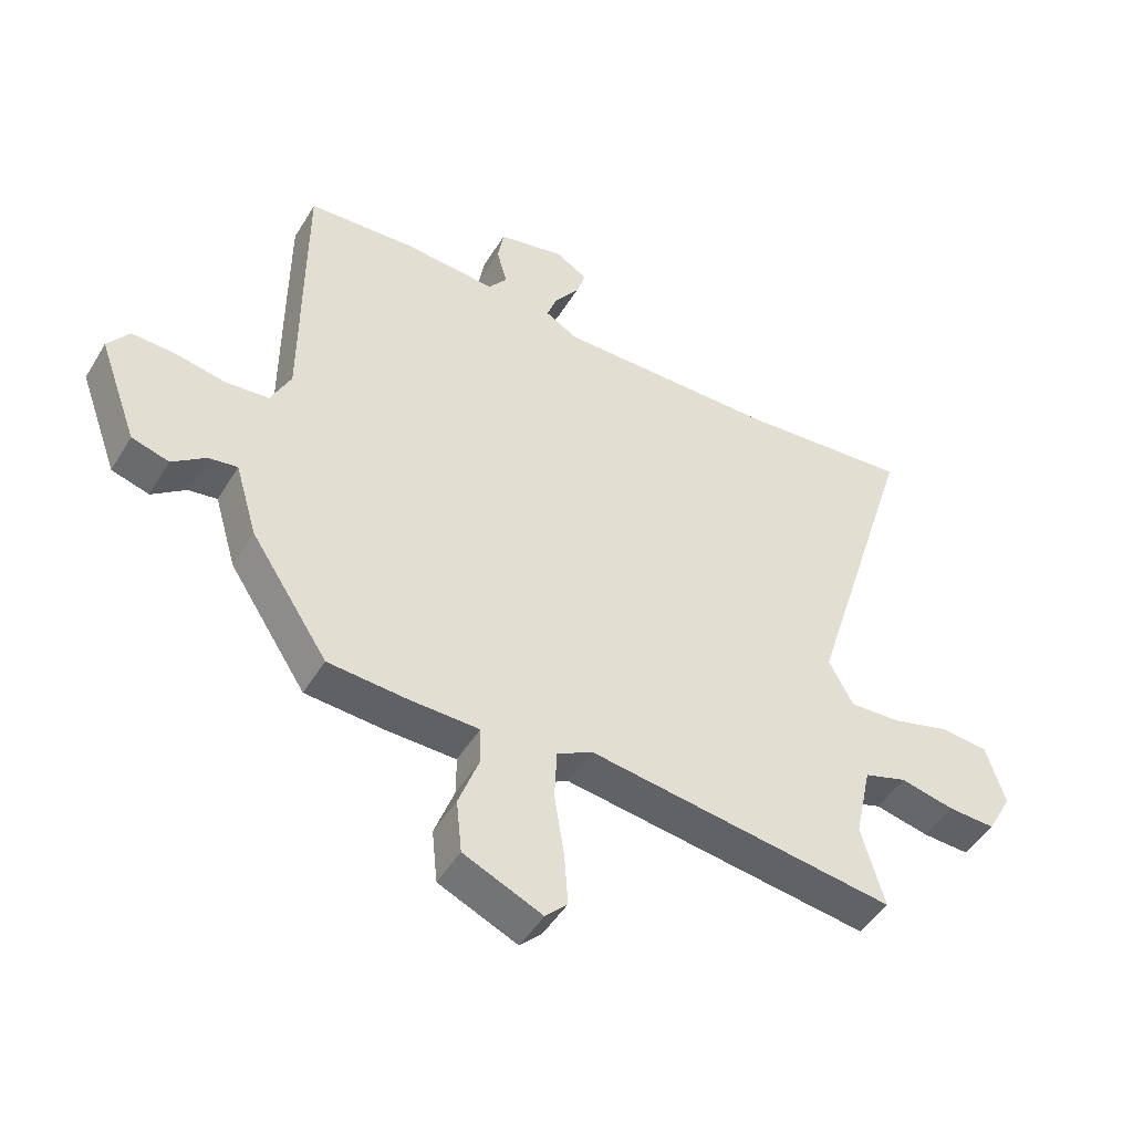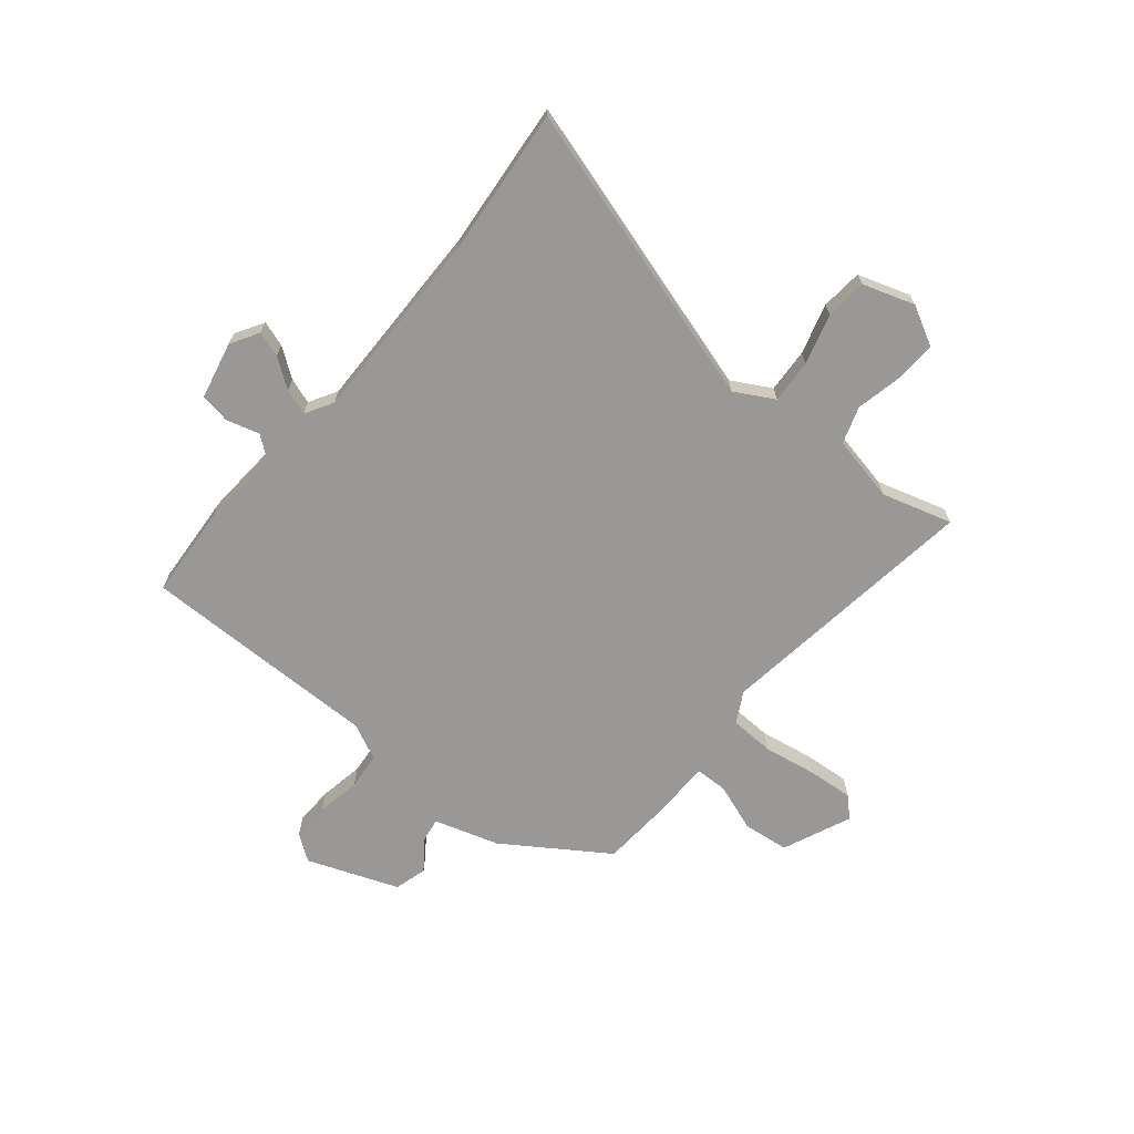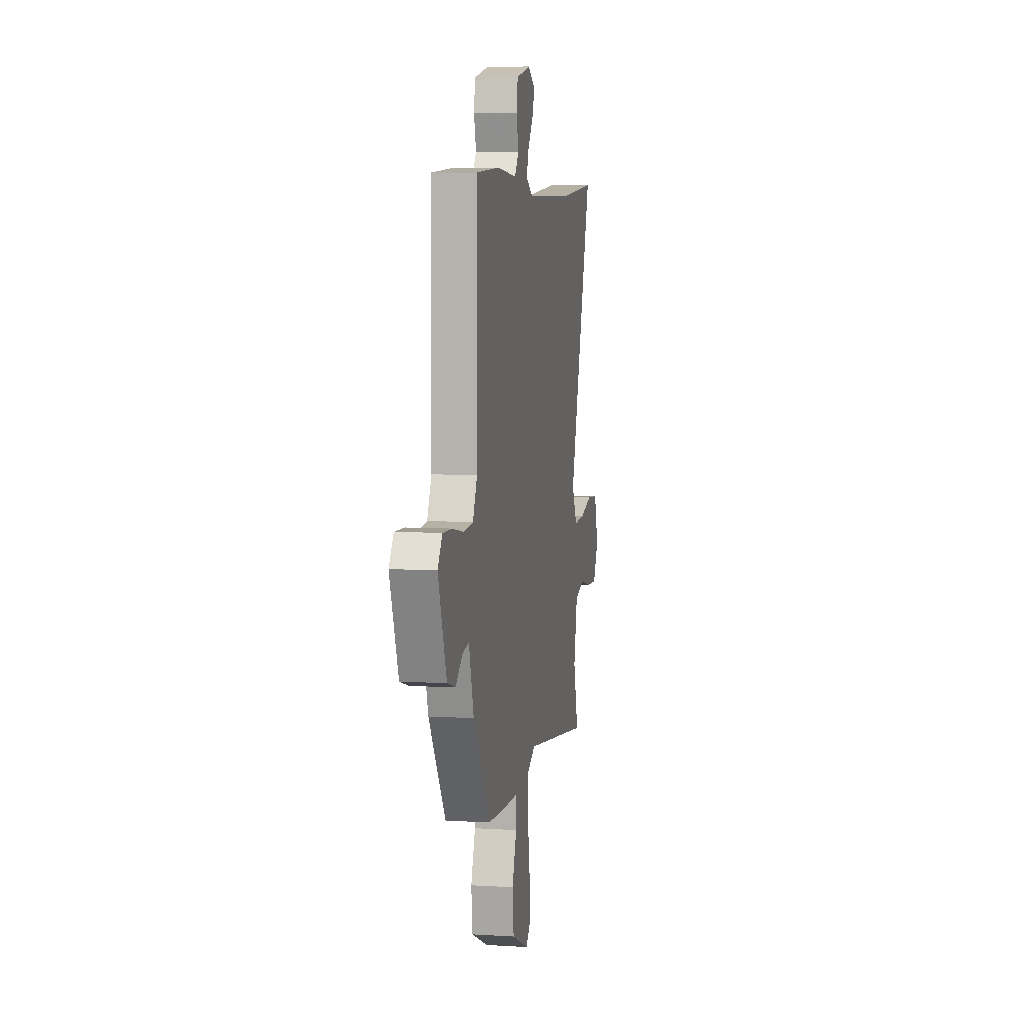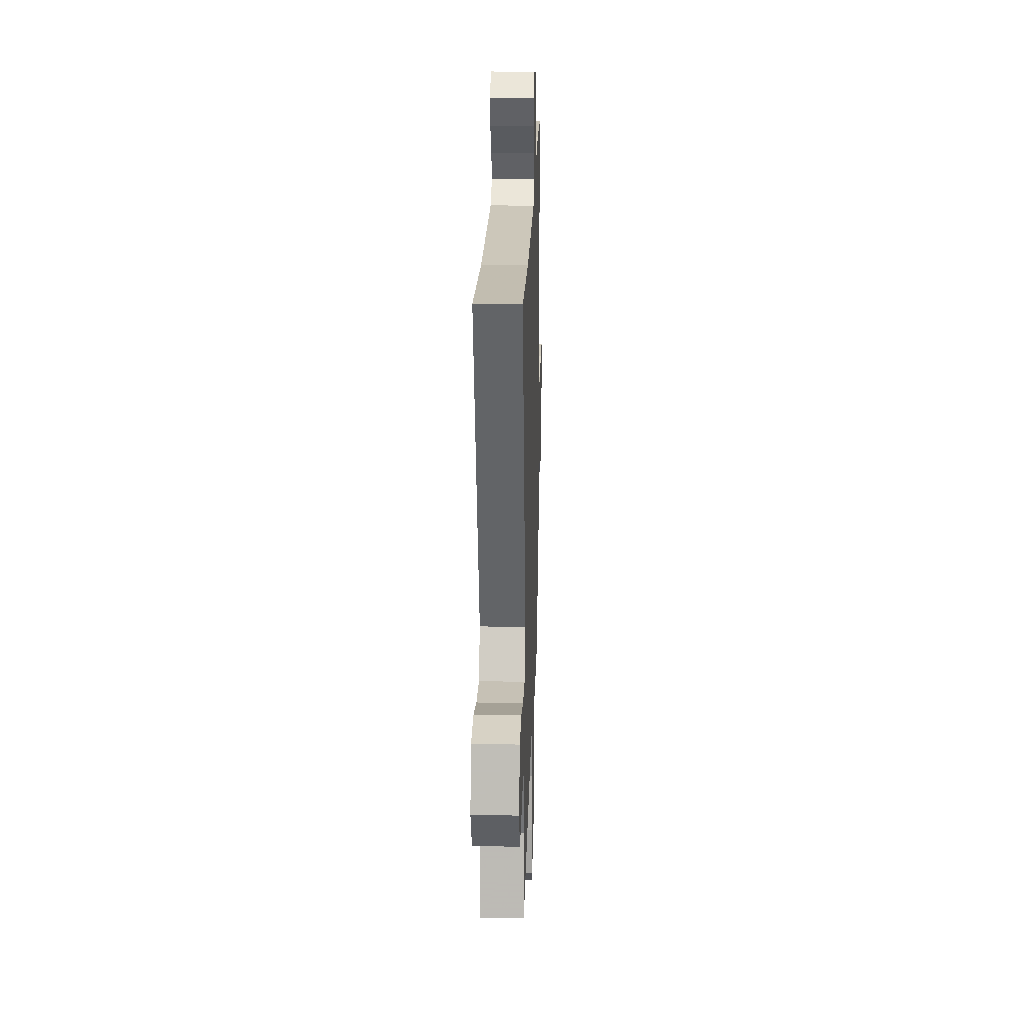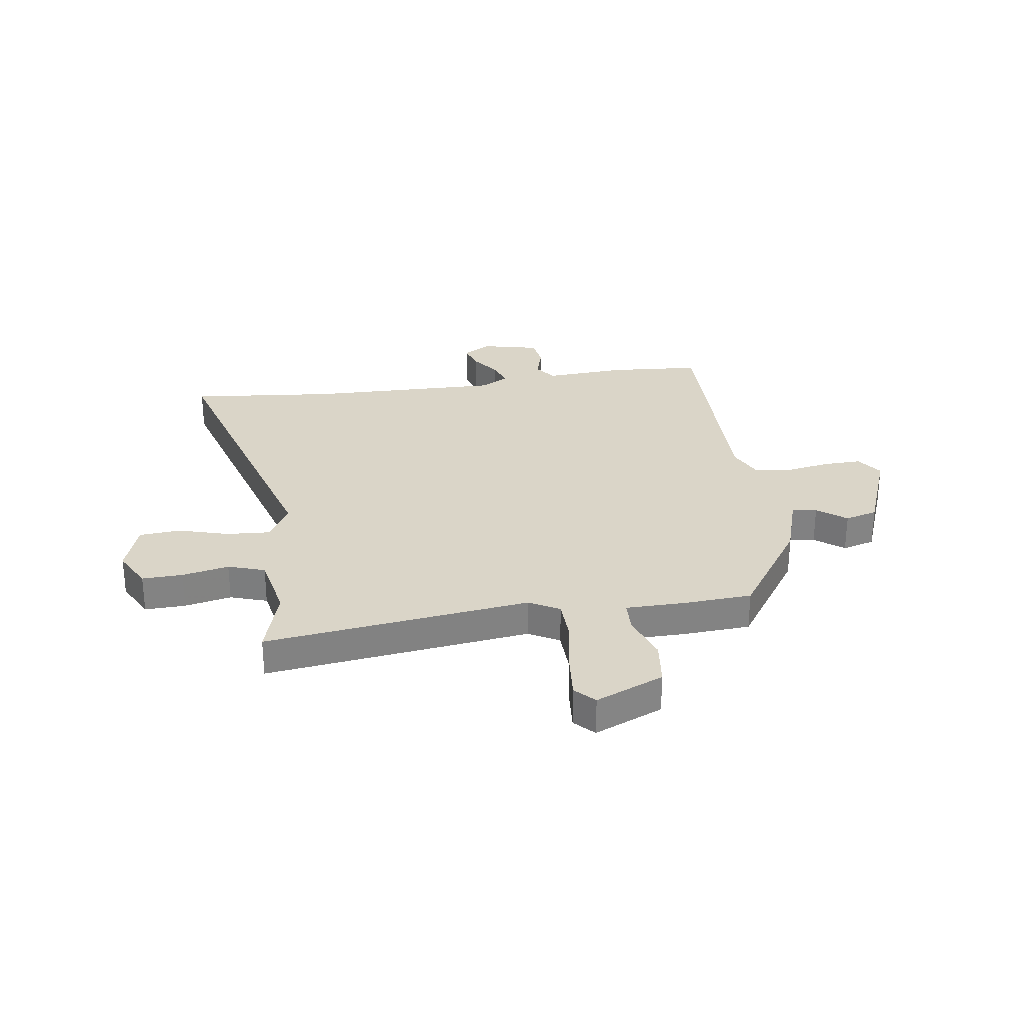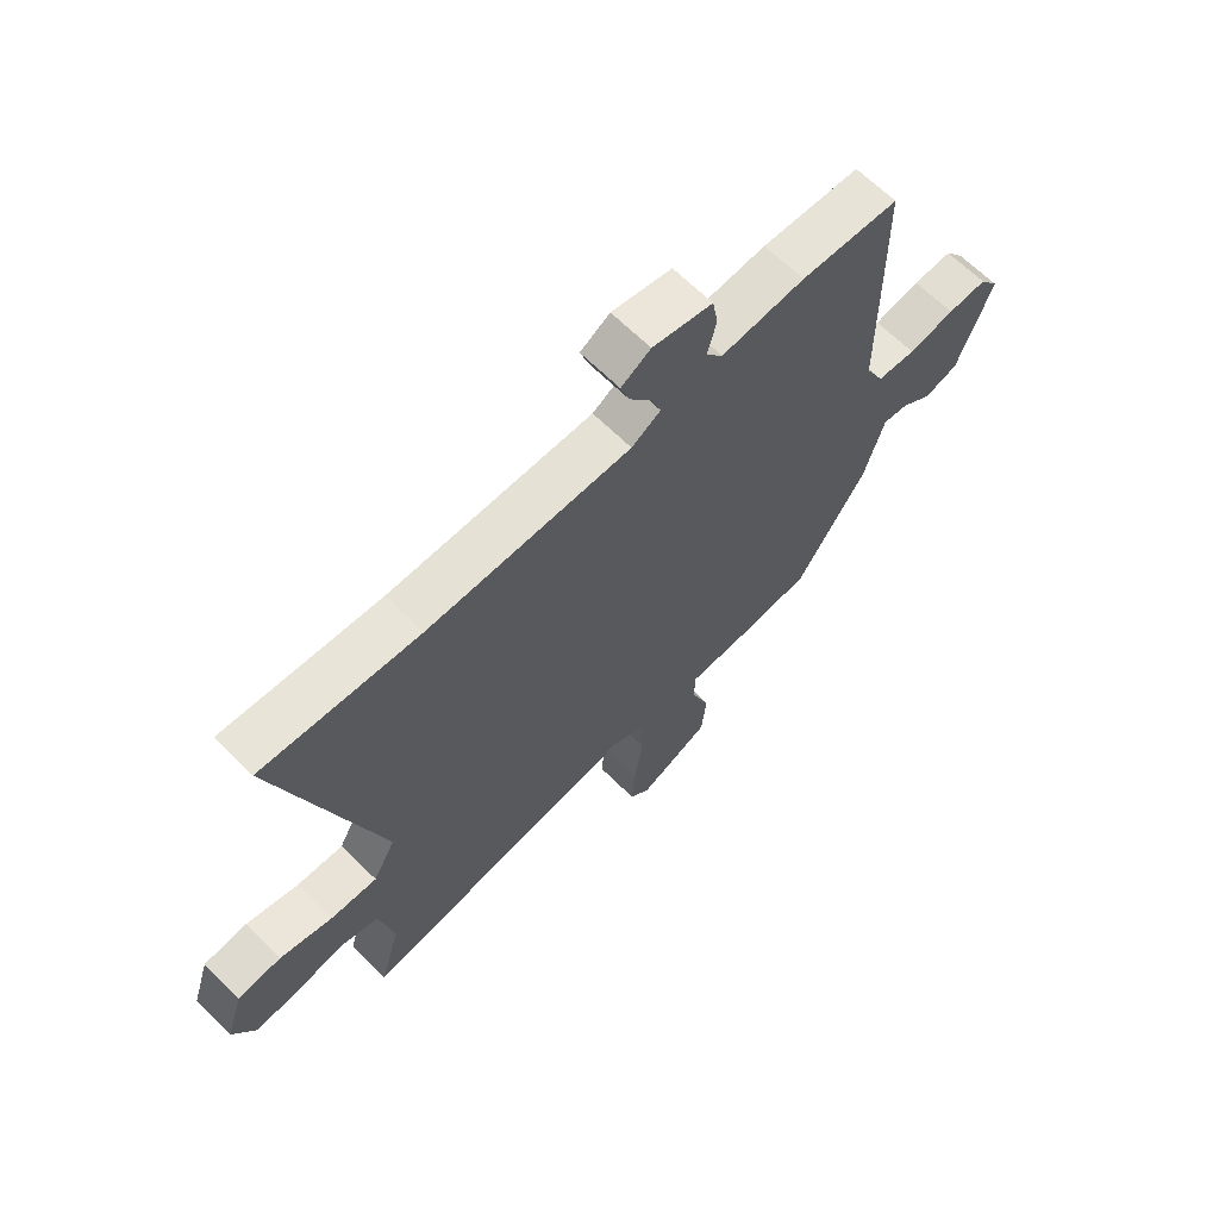
<metadata>
{"format":"obj","ext":"obj","renderer":"f3d","projection":"perspective","resolution":1024,"background":"white","views":[{"elev":-47.4,"azim":-29.8,"up":"+Z"},{"elev":-68.6,"azim":51.1,"up":"+Y"},{"elev":7.1,"azim":-79.9,"up":"+Z"},{"elev":21.4,"azim":91.8,"up":"+Z"},{"elev":29.3,"azim":172.7,"up":"+Y"},{"elev":65.2,"azim":134.9,"up":"+Z"}]}
</metadata>
<code>
v 0.353 0.07 0.488
v 0.633 0.07 0.511
v 0.456 0.07 -0.057
v 0.496 0.07 -0.131
v 0.579 0.07 -0.127
v 0.674 0.07 -0.101
v 0.752 0.07 -0.109
v 0.783 0.07 -0.207
v 0.743 0.07 -0.28
v 0.666 0.07 -0.276
v 0.578 0.07 -0.256
v 0.508 0.07 -0.278
v 0.481 0.07 -0.402
v 0.518 0.07 -0.534
v 0.017 0.07 -0.461
v -0.041 0.07 -0.492
v -0.045 0.07 -0.575
v -0.029 0.07 -0.676
v -0.023 0.07 -0.761
v -0.059 0.07 -0.797
v -0.187 0.07 -0.74
v -0.196 0.07 -0.653
v -0.163 0.07 -0.564
v -0.164 0.07 -0.503
v -0.277 0.07 -0.5
v -0.406 0.07 -0.49
v -0.532 0.07 -0.297
v -0.568 0.07 -0.175
v -0.615 0.07 -0.182
v -0.67 0.07 -0.223
v -0.731 0.07 -0.205
v -0.794 0.07 -0.033
v -0.759 0.07 0.015
v -0.688 0.07 0.012
v -0.605 0.07 -0.004
v -0.535 0.07 0.002
v -0.502 0.07 0.069
v -0.501 0.07 0.374
v -0.5 0.07 0.52
v -0.324 0.07 0.53
v -0.174 0.07 0.518
v -0.143 0.07 0.558
v -0.16 0.07 0.62
v -0.15 0.07 0.677
v -0.042 0.07 0.7
v 0.011 0.07 0.668
v -0.005 0.07 0.62
v -0.045 0.07 0.566
v -0.062 0.07 0.518
v -0.01 0.07 0.487
v 0.353 0 0.488
v 0.633 0 0.511
v 0.456 0 -0.057
v 0.496 0 -0.131
v 0.579 0 -0.127
v 0.674 0 -0.101
v 0.752 0 -0.109
v 0.783 0 -0.207
v 0.743 0 -0.28
v 0.666 0 -0.276
v 0.578 0 -0.256
v 0.508 0 -0.278
v 0.481 0 -0.402
v 0.518 0 -0.534
v 0.017 0 -0.461
v -0.041 0 -0.492
v -0.045 0 -0.575
v -0.029 0 -0.676
v -0.023 0 -0.761
v -0.059 0 -0.797
v -0.187 0 -0.74
v -0.196 0 -0.653
v -0.163 0 -0.564
v -0.164 0 -0.503
v -0.277 0 -0.5
v -0.406 0 -0.49
v -0.532 0 -0.297
v -0.568 0 -0.175
v -0.615 0 -0.182
v -0.67 0 -0.223
v -0.731 0 -0.205
v -0.794 0 -0.033
v -0.759 0 0.015
v -0.688 0 0.012
v -0.605 0 -0.004
v -0.535 0 0.002
v -0.502 0 0.069
v -0.501 0 0.374
v -0.5 0 0.52
v -0.324 0 0.53
v -0.174 0 0.518
v -0.143 0 0.558
v -0.16 0 0.62
v -0.15 0 0.677
v -0.042 0 0.7
v 0.011 0 0.668
v -0.005 0 0.62
v -0.045 0 0.566
v -0.062 0 0.518
v -0.01 0 0.487
f 46 47 48
f 45 46 48
f 44 45 48
f 43 44 48
f 42 43 48
f 41 42 48 49
f 39 40 41
f 38 39 41
f 37 38 41
f 41 49 50
f 37 41 50
f 36 37 50
f 33 34 35
f 32 33 35
f 31 32 35
f 30 31 35
f 29 30 35
f 28 29 35 36
f 36 50 1
f 28 36 1
f 27 28 1
f 26 27 1
f 25 26 1
f 24 25 1
f 21 22 23
f 20 21 23
f 19 20 23
f 18 19 23
f 17 18 23
f 16 17 23 24
f 13 14 15
f 12 13 15
f 9 10 11
f 8 9 11
f 7 8 11
f 6 7 11
f 5 6 11
f 4 5 11 12
f 3 4 12 15
f 15 16 24
f 3 15 24
f 2 3 24
f 1 2 24
f 98 97 96
f 98 96 95
f 98 95 94
f 98 94 93
f 98 93 92
f 99 98 92 91
f 91 90 89
f 91 89 88
f 91 88 87
f 100 99 91
f 100 91 87
f 100 87 86
f 85 84 83
f 85 83 82
f 85 82 81
f 85 81 80
f 85 80 79
f 86 85 79 78
f 51 100 86
f 51 86 78
f 51 78 77
f 51 77 76
f 51 76 75
f 51 75 74
f 73 72 71
f 73 71 70
f 73 70 69
f 73 69 68
f 73 68 67
f 74 73 67 66
f 65 64 63
f 65 63 62
f 61 60 59
f 61 59 58
f 61 58 57
f 61 57 56
f 61 56 55
f 62 61 55 54
f 65 62 54 53
f 74 66 65
f 74 65 53
f 74 53 52
f 74 52 51
f 1 51 52 2
f 2 52 53 3
f 3 53 54 4
f 4 54 55 5
f 5 55 56 6
f 6 56 57 7
f 7 57 58 8
f 8 58 59 9
f 9 59 60 10
f 10 60 61 11
f 11 61 62 12
f 12 62 63 13
f 13 63 64 14
f 14 64 65 15
f 15 65 66 16
f 16 66 67 17
f 17 67 68 18
f 18 68 69 19
f 19 69 70 20
f 20 70 71 21
f 21 71 72 22
f 22 72 73 23
f 23 73 74 24
f 24 74 75 25
f 25 75 76 26
f 26 76 77 27
f 27 77 78 28
f 28 78 79 29
f 29 79 80 30
f 30 80 81 31
f 31 81 82 32
f 32 82 83 33
f 33 83 84 34
f 34 84 85 35
f 35 85 86 36
f 36 86 87 37
f 37 87 88 38
f 38 88 89 39
f 39 89 90 40
f 40 90 91 41
f 41 91 92 42
f 42 92 93 43
f 43 93 94 44
f 44 94 95 45
f 45 95 96 46
f 46 96 97 47
f 47 97 98 48
f 48 98 99 49
f 49 99 100 50
f 50 100 51 1

</code>
